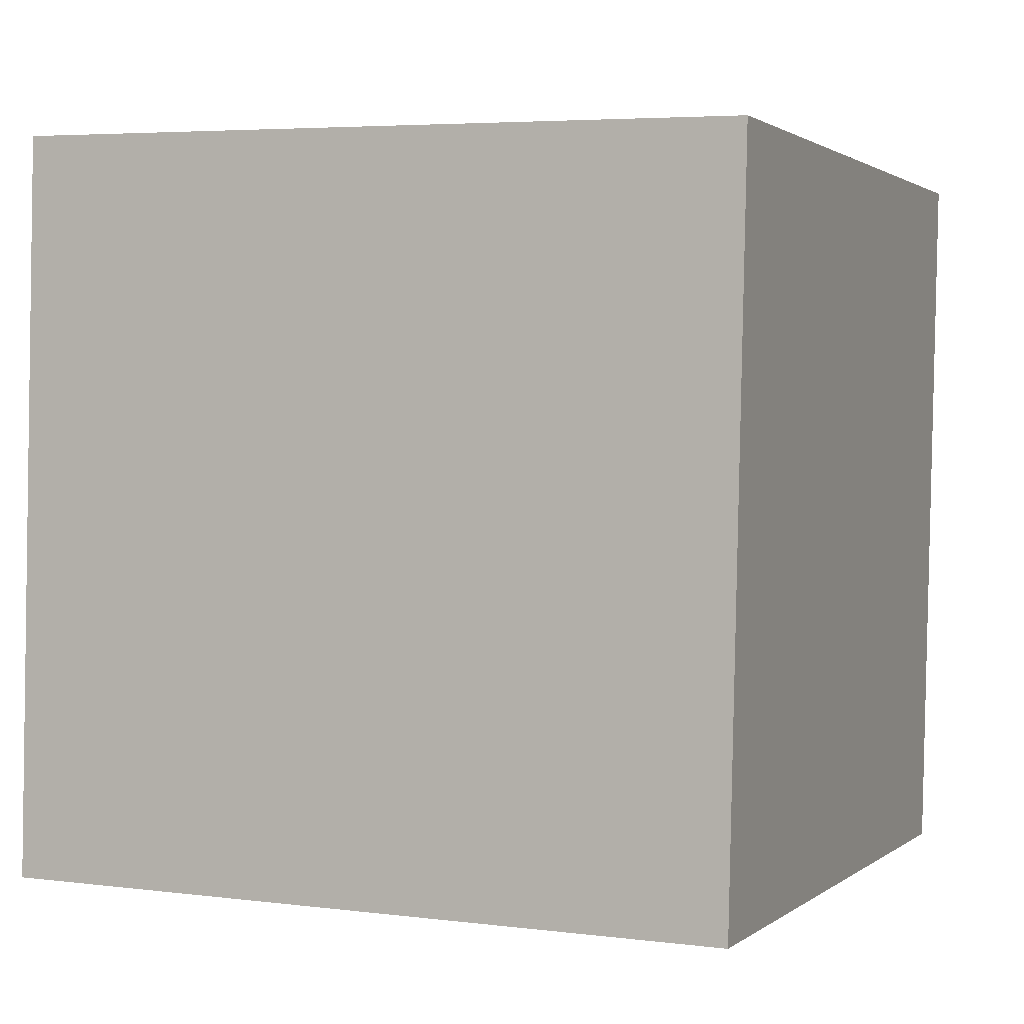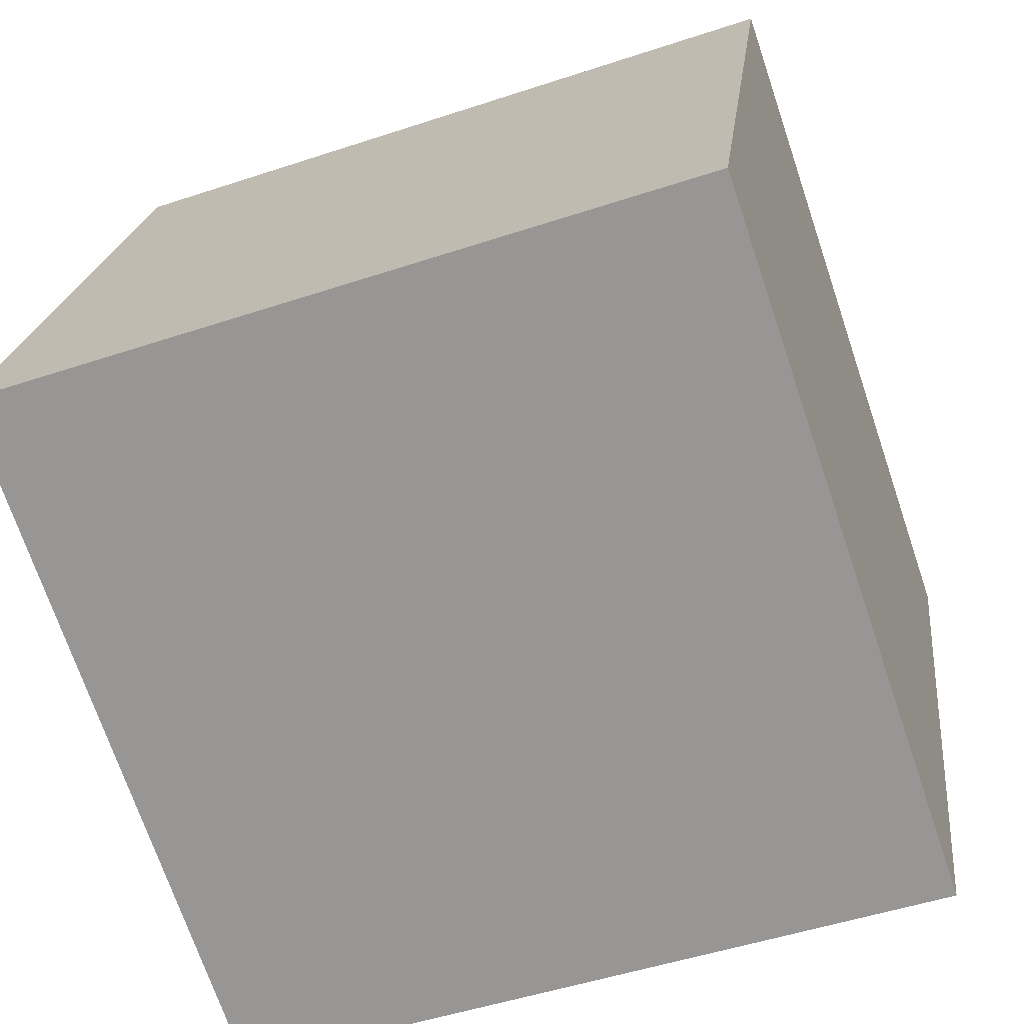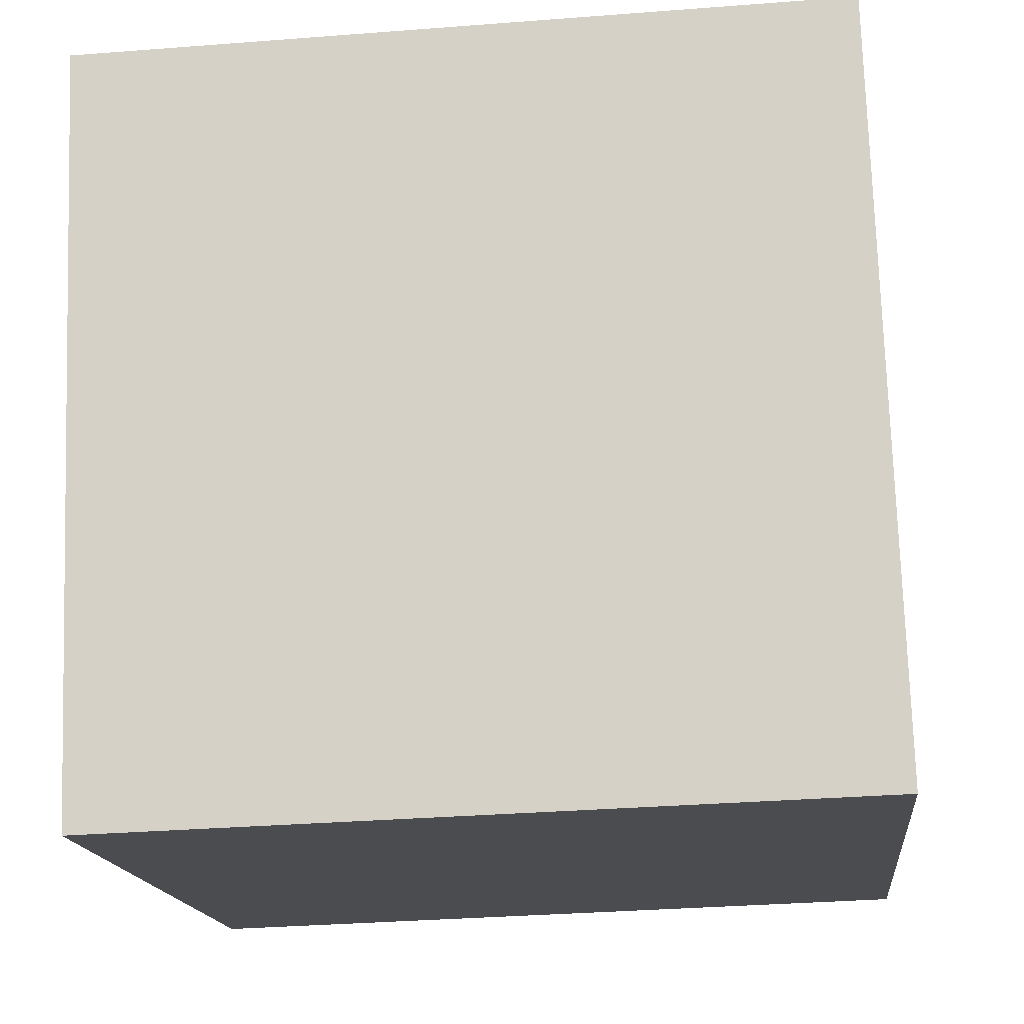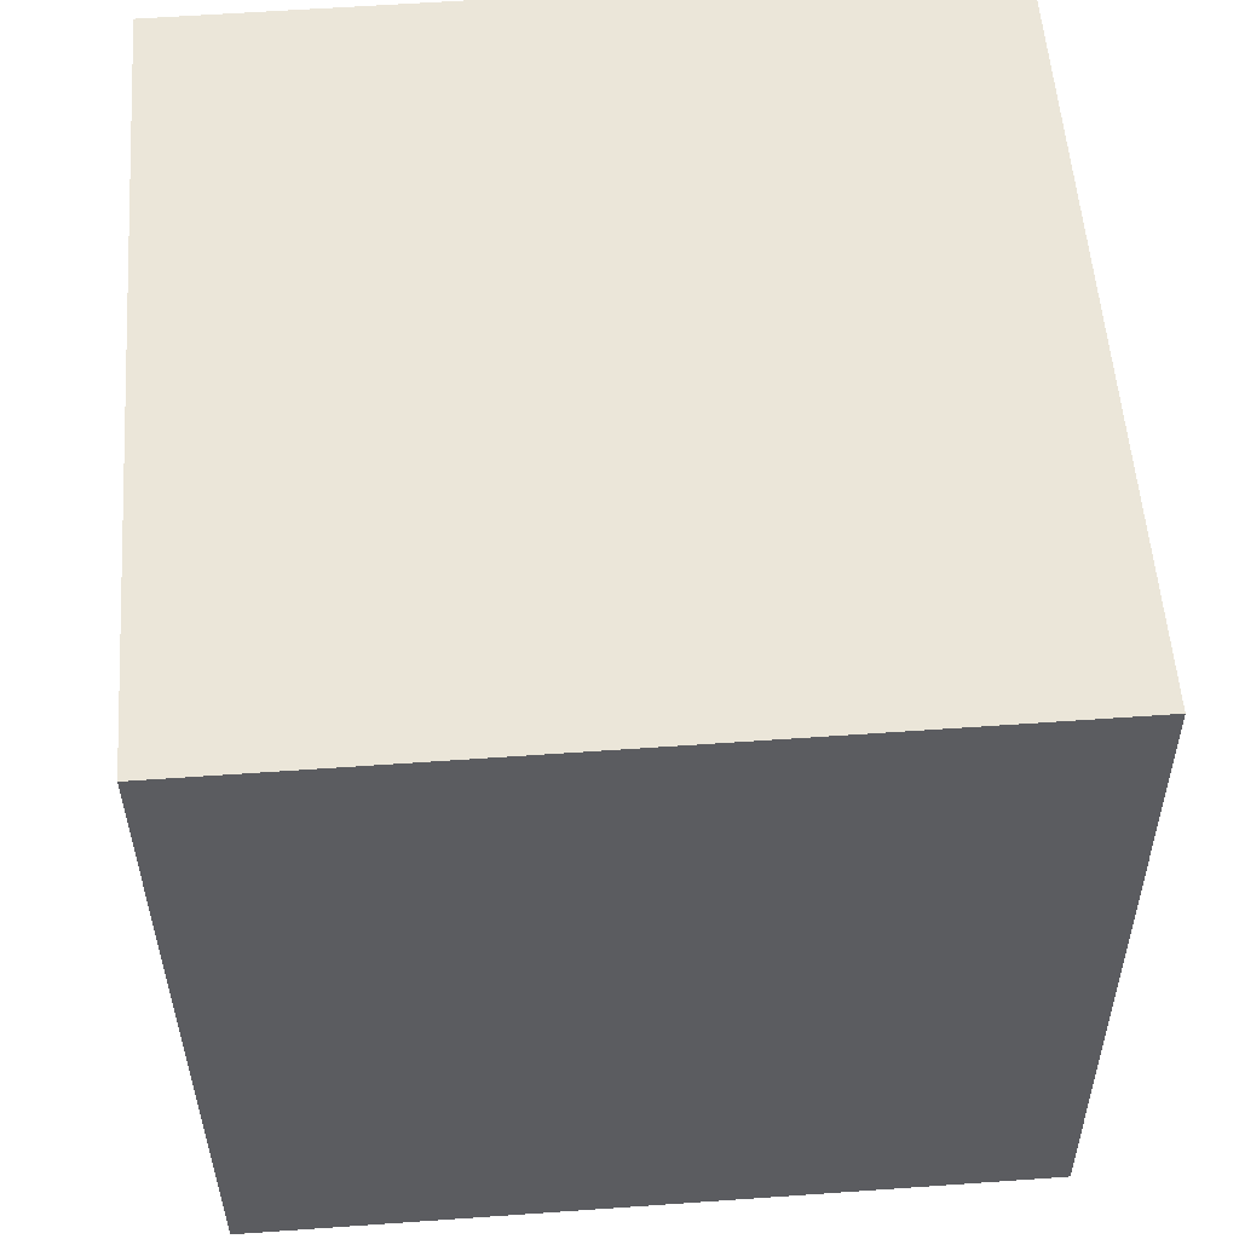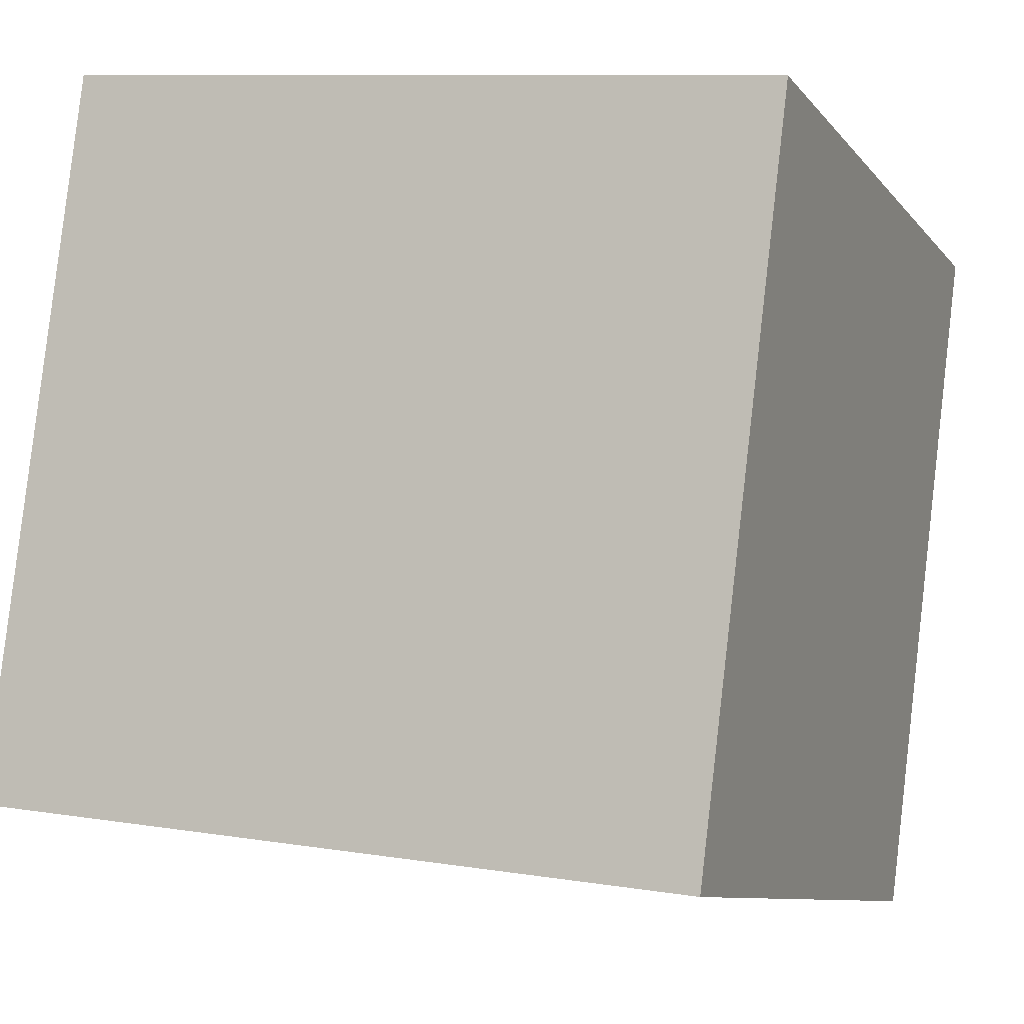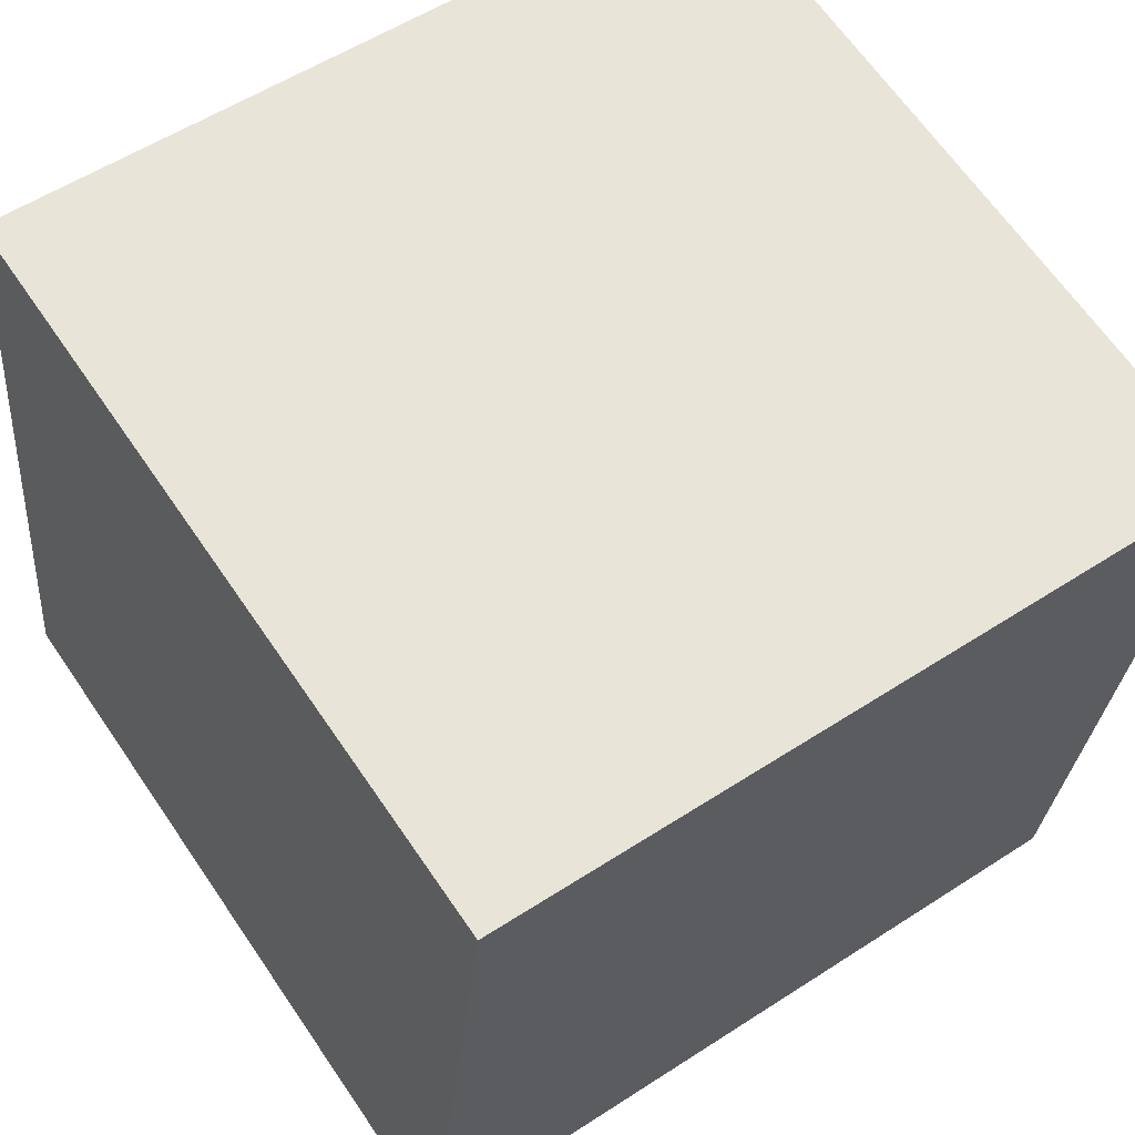
<metadata>
{"format":"obj","ext":"obj","renderer":"f3d","projection":"perspective","resolution":1024,"background":"white","views":[{"elev":-4.8,"azim":22.3,"up":"+Z"},{"elev":-67.5,"azim":-71.2,"up":"+Z"},{"elev":74.7,"azim":91.7,"up":"+Y"},{"elev":60.5,"azim":179.5,"up":"+Y"},{"elev":-5.1,"azim":-68.5,"up":"+Z"},{"elev":64.8,"azim":-120.6,"up":"+Y"}]}
</metadata>
<code>
o Cube
v -0.4807 -3.324 0.002897
v -0.2298 -3.719 3.953
v -4.2 -3.723 4.205
v -4.451 -3.328 0.2547
v -0.4595 0.6337 0.3971
v -0.2086 0.239 4.347
v -4.178 0.2352 4.599
v -4.429 0.6299 0.6489
f 1 2 3
f 1 3 4
f 5 8 7
f 5 7 6
f 1 5 6
f 1 6 2
f 2 6 7
f 2 7 3
f 3 7 8
f 3 8 4
f 5 1 4
f 5 4 8

</code>
